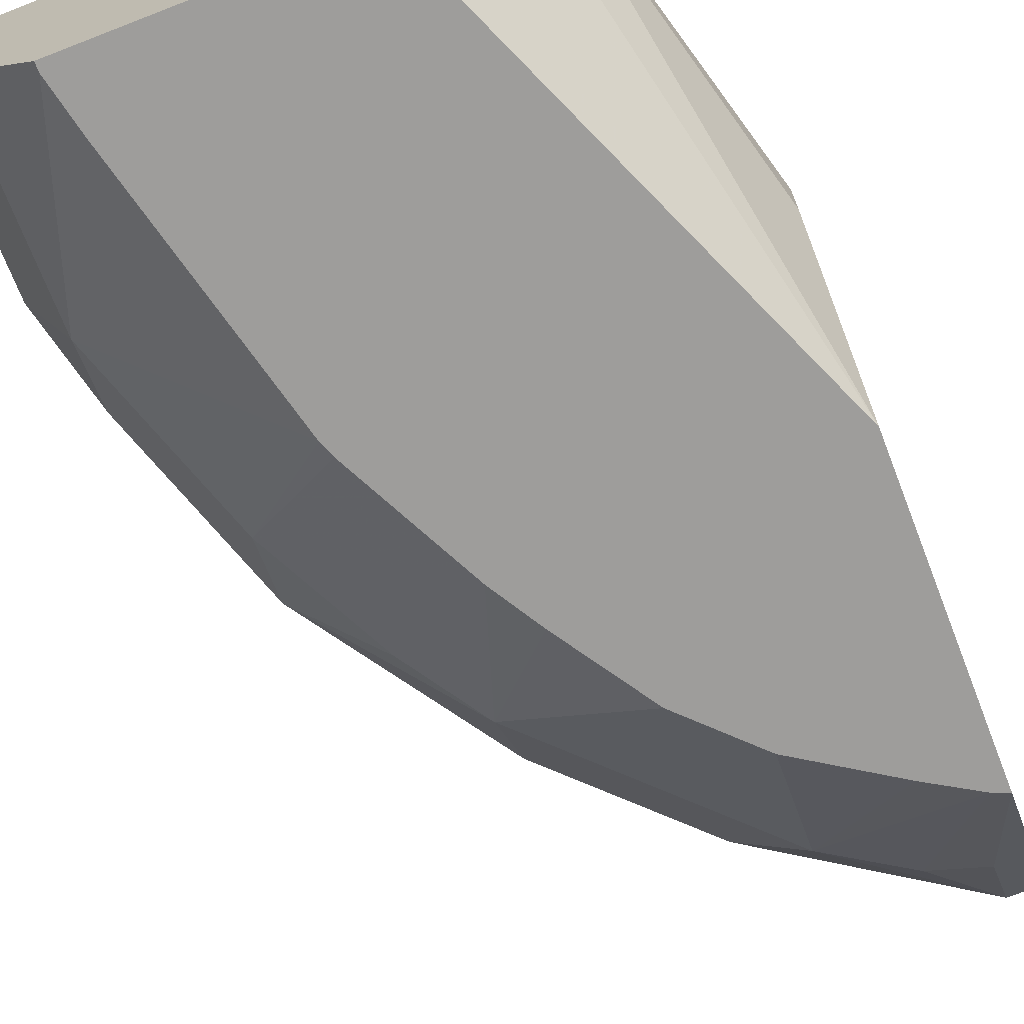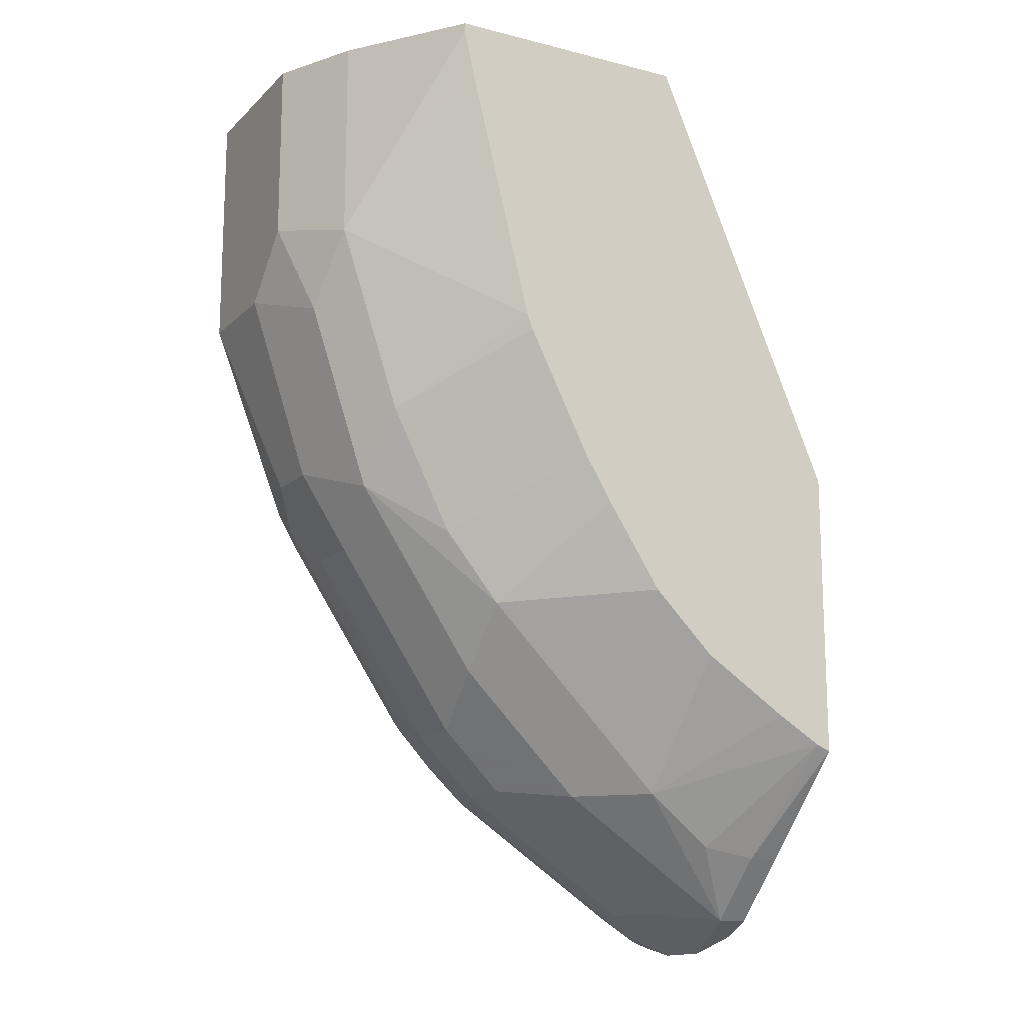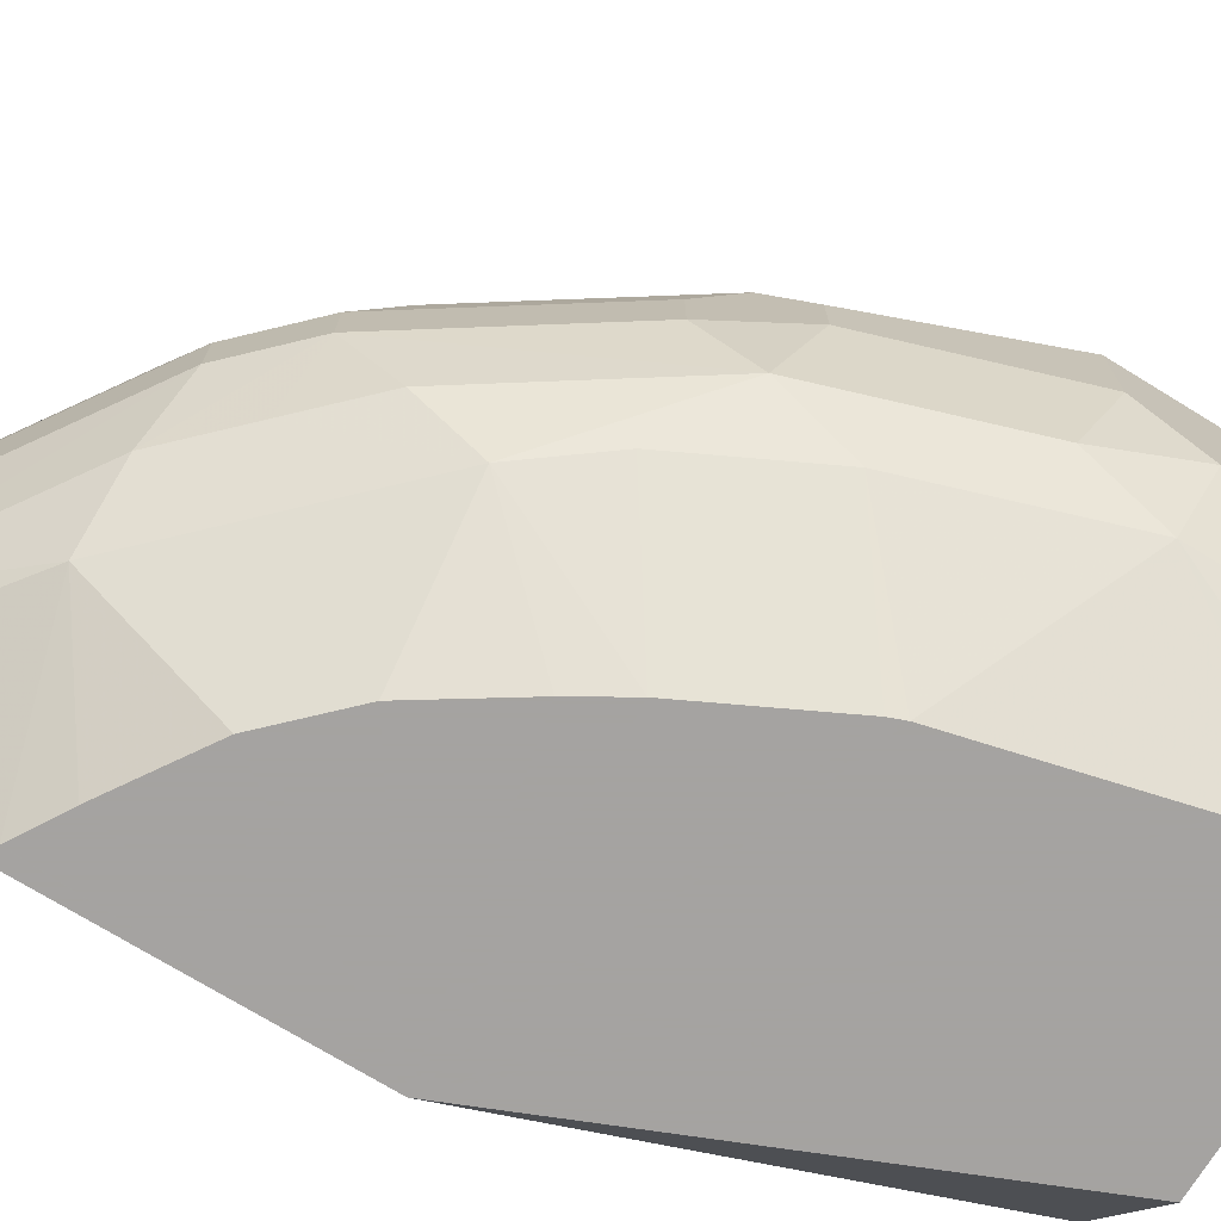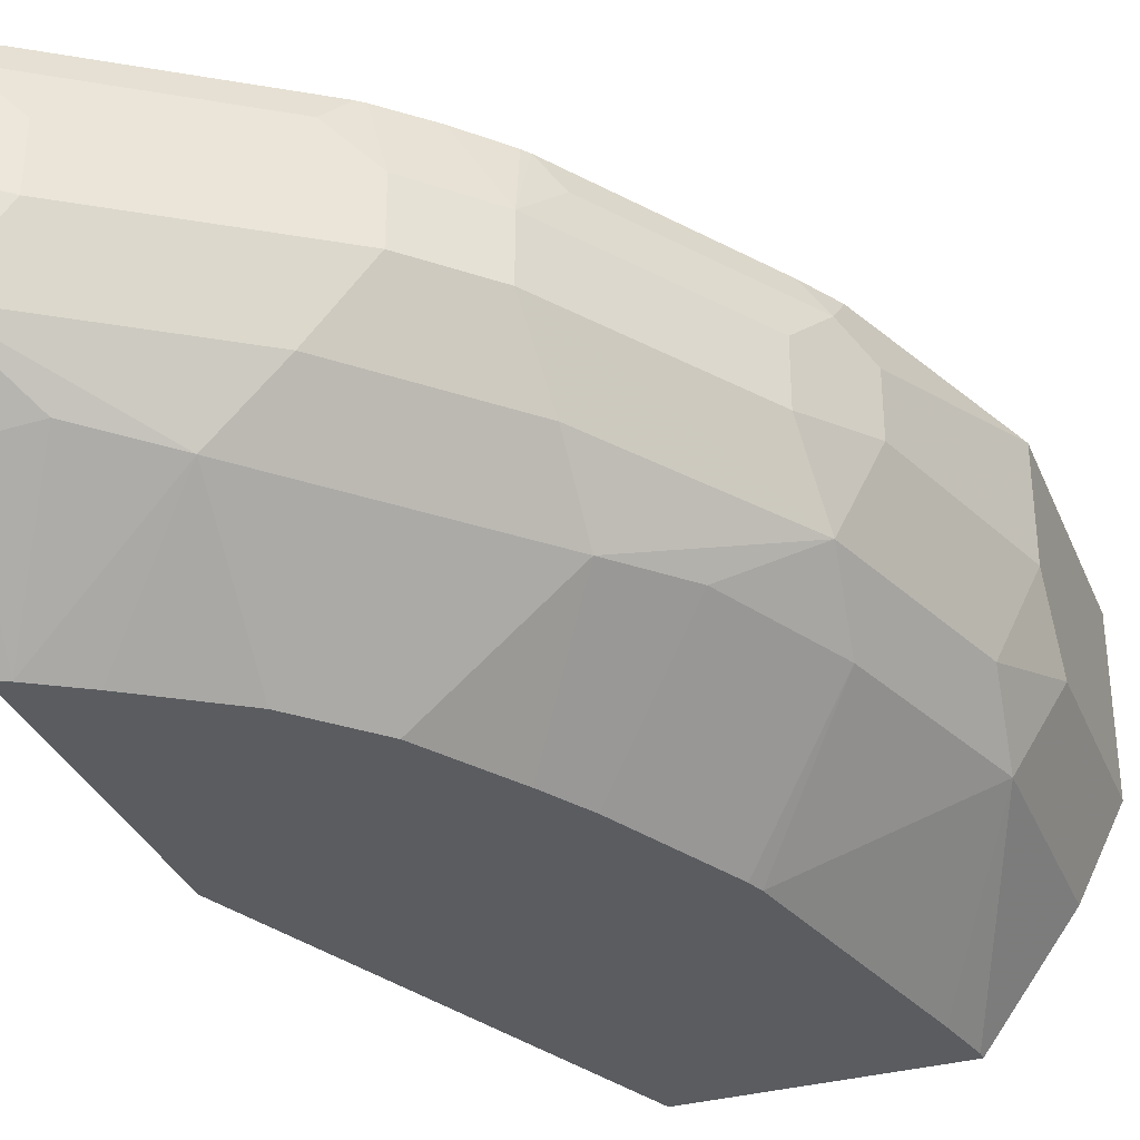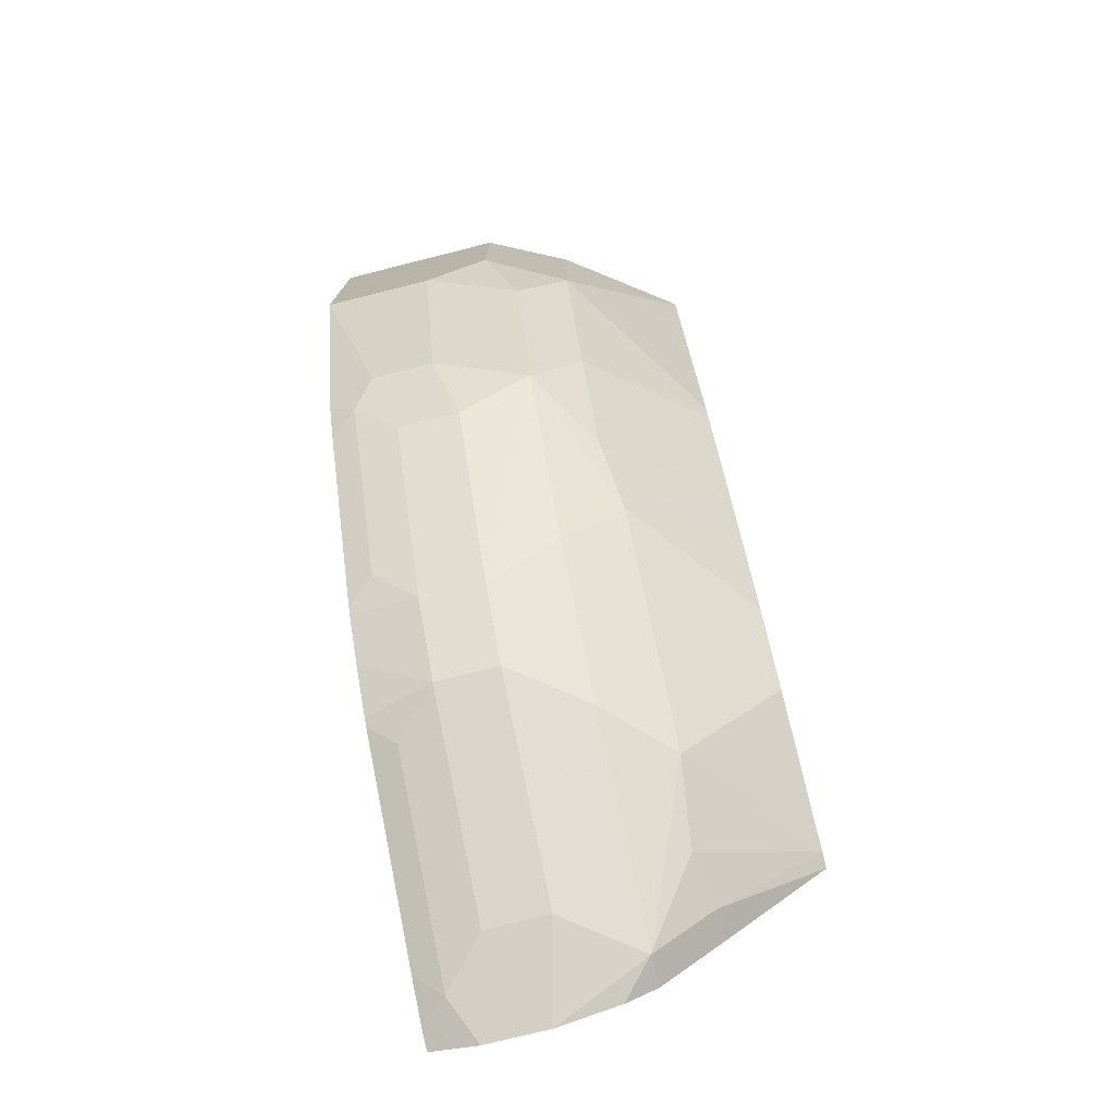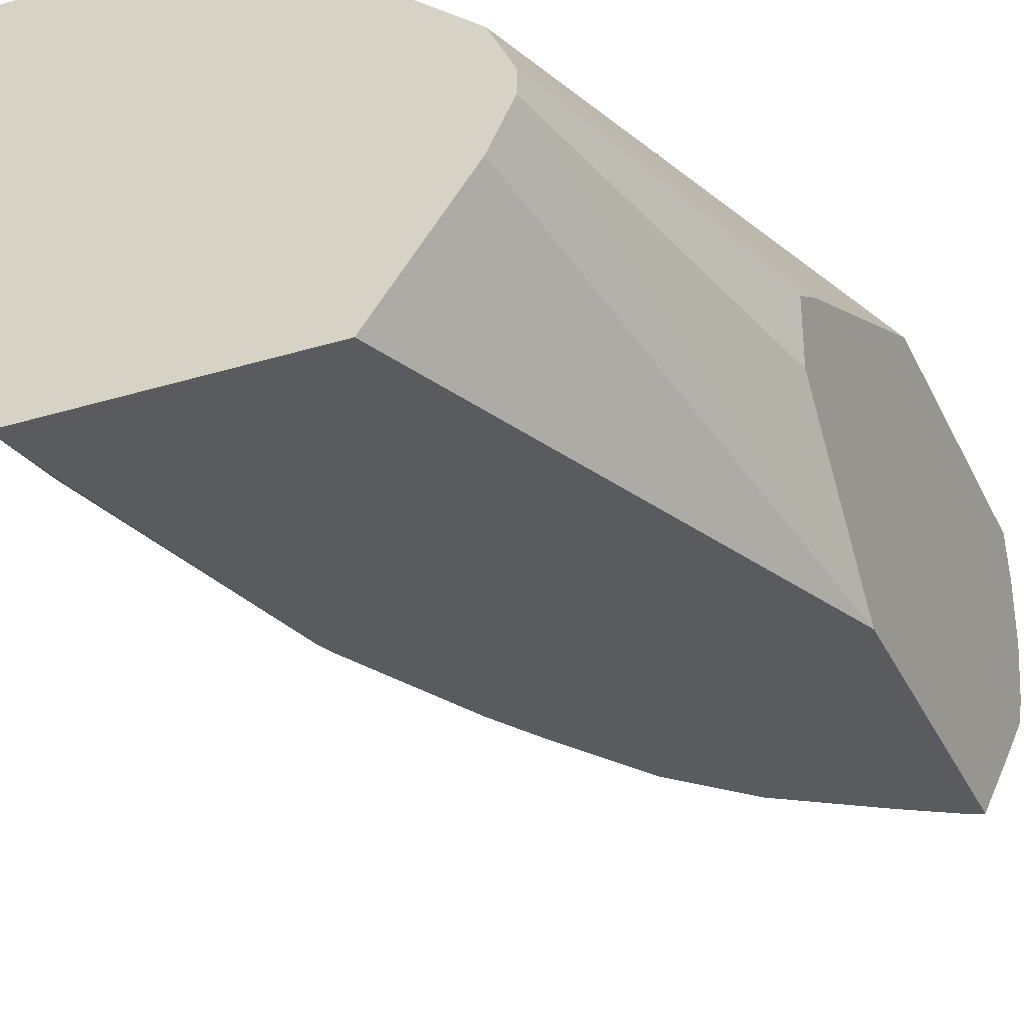
<metadata>
{"format":"obj","ext":"obj","renderer":"f3d","projection":"perspective","resolution":1024,"background":"white","views":[{"elev":-70.6,"azim":21.2,"up":"+Y"},{"elev":-14.8,"azim":-28.5,"up":"+Z"},{"elev":-73.1,"azim":-121.5,"up":"+Y"},{"elev":-33.7,"azim":-159.5,"up":"+Y"},{"elev":-76.0,"azim":-75.9,"up":"+Z"},{"elev":-33.4,"azim":22.6,"up":"+Y"}]}
</metadata>
<code>
v -0.2794 -0.479 -0.1996
v -0.2794 -0.5189 -0.1996
v -0.2794 -0.463 -0.2235
v -0.3326 -0.4922 -0.0007298
v -0.3326 -0.5055 -0.0007298
v -0.2794 -0.6047 -0.2824
v -0.3459 -0.4657 -0.0007298
v -0.2794 -0.369 -0.3921
v -0.3459 -0.5321 -0.0007298
v -0.2794 -0.6047 -0.4713
v -0.3463 -0.5327 -0.0007298
v -0.3991 -0.6047 -0.0007298
v -0.4638 -0.369 -0.0007298
v -0.2794 -0.369 -0.5919
v -0.2887 -0.6047 -0.4678
v -0.2994 -0.5388 -0.5388
v -0.2794 -0.5388 -0.5388
v -0.5587 -0.6047 -0.0007298
v -0.6386 -0.369 -0.0007298
v -0.2794 -0.3992 -0.5986
v -0.2918 -0.369 -0.5871
v -0.3187 -0.6047 -0.4498
v -0.3792 -0.5388 -0.4989
v -0.3326 -0.5321 -0.5321
v -0.2994 -0.4989 -0.5787
v -0.2794 -0.4989 -0.5787
v -0.612 -0.5321 -0.0007298
v -0.5587 -0.6047 -0.006056
v -0.6386 -0.4789 -0.0007298
v -0.6386 -0.369 -0.1597
v -0.2794 -0.439 -0.5986
v -0.306 -0.3858 -0.5853
v -0.3164 -0.369 -0.5724
v -0.374 -0.6047 -0.4139
v -0.4191 -0.4989 -0.4989
v -0.4989 -0.5388 -0.3792
v -0.3326 -0.4523 -0.572
v -0.2794 -0.479 -0.5887
v -0.4523 -0.4523 -0.4922
v -0.612 -0.5321 -0.1331
v -0.5586 -0.6047 -0.0067
v -0.6386 -0.4789 -0.1198
v -0.6386 -0.439 -0.1597
v -0.5871 -0.369 -0.2919
v -0.5986 -0.3991 -0.2794
v -0.306 -0.4257 -0.5853
v -0.3326 -0.4124 -0.572
v -0.4257 -0.3858 -0.5055
v -0.4361 -0.369 -0.4926
v -0.4139 -0.6047 -0.3739
v -0.459 -0.4989 -0.4589
v -0.4922 -0.4523 -0.4523
v -0.4499 -0.6047 -0.3186
v -0.4678 -0.6047 -0.2887
v -0.5321 -0.5321 -0.3326
v -0.5787 -0.4989 -0.2994
v -0.4989 -0.4989 -0.419
v -0.4523 -0.4124 -0.4922
v -0.5113 -0.6047 -0.1996
v -0.5512 -0.6047 -0.03995
v -0.6186 -0.4989 -0.1796
v -0.5721 -0.5321 -0.2528
v -0.5986 -0.439 -0.2794
v -0.5724 -0.369 -0.3163
v -0.5854 -0.3858 -0.3059
v -0.5721 -0.4124 -0.3326
v -0.4404 -0.369 -0.4892
v -0.4922 -0.4124 -0.4523
v -0.5721 -0.4523 -0.3326
v -0.5077 -0.6047 -0.2089
v -0.4656 -0.369 -0.4656
v -0.4926 -0.369 -0.4361
v -0.5055 -0.3858 -0.4257
v -0.4892 -0.369 -0.4403
f 32 48 49
f 32 49 33
f 34 50 36
f 35 36 51
f 35 51 52
f 35 52 39
f 37 58 47
f 36 53 54
f 36 55 56
f 36 56 57
f 36 57 51
f 32 47 48
f 37 39 58
f 36 50 53
f 36 54 55
f 27 29 42
f 32 46 37
f 23 25 24
f 39 52 68
f 23 34 36
f 23 36 35
f 25 37 31
f 25 31 38
f 25 38 26
f 25 35 39
f 25 39 37
f 27 42 40
f 28 40 41
f 30 44 45
f 30 45 63
f 30 63 43
f 31 37 46
f 32 37 47
f 40 59 60
f 52 56 69
f 40 42 61
f 54 70 62
f 55 62 56
f 56 63 69
f 58 68 71
f 58 71 67
f 59 62 70
f 54 62 55
f 64 72 73
f 65 73 66
f 66 73 68
f 68 73 72
f 68 72 74
f 68 74 71
f 23 35 25
f 64 73 65
f 52 66 68
f 52 69 66
f 52 57 56
f 40 61 56
f 40 56 62
f 40 62 59
f 42 43 61
f 43 63 56
f 43 56 61
f 44 64 65
f 44 65 45
f 45 65 66
f 45 66 69
f 45 69 63
f 47 58 48
f 48 58 49
f 49 58 67
f 51 57 52
f 40 60 41
f 22 34 23
f 39 68 58
f 20 32 21
f 4 29 27
f 4 27 18
f 4 18 12
f 4 12 11
f 4 11 9
f 4 9 5
f 4 13 19
f 5 9 6
f 6 11 12
f 6 12 18
f 6 18 28
f 6 28 41
f 6 41 60
f 6 60 59
f 6 9 11
f 4 7 13
f 3 8 7
f 3 7 4
f 21 32 33
f 1 2 6
f 1 6 10
f 1 10 17
f 1 17 26
f 1 26 38
f 1 38 31
f 1 31 20
f 1 20 14
f 1 14 8
f 1 8 3
f 1 3 4
f 1 4 5
f 1 5 2
f 2 5 6
f 6 59 70
f 6 70 54
f 4 19 29
f 20 31 46
f 10 15 16
f 10 16 17
f 14 20 21
f 15 22 23
f 15 23 24
f 16 24 25
f 16 25 26
f 16 26 17
f 18 27 40
f 18 40 28
f 19 30 43
f 19 43 42
f 19 42 29
f 6 54 53
f 20 46 32
f 8 19 13
f 8 30 19
f 15 24 16
f 6 50 34
f 6 53 50
f 8 44 30
f 6 34 22
f 6 22 15
f 6 15 10
f 7 8 13
f 8 21 33
f 8 14 21
f 8 49 67
f 8 67 71
f 8 71 74
f 8 74 72
f 8 72 64
f 8 64 44
f 8 33 49

</code>
